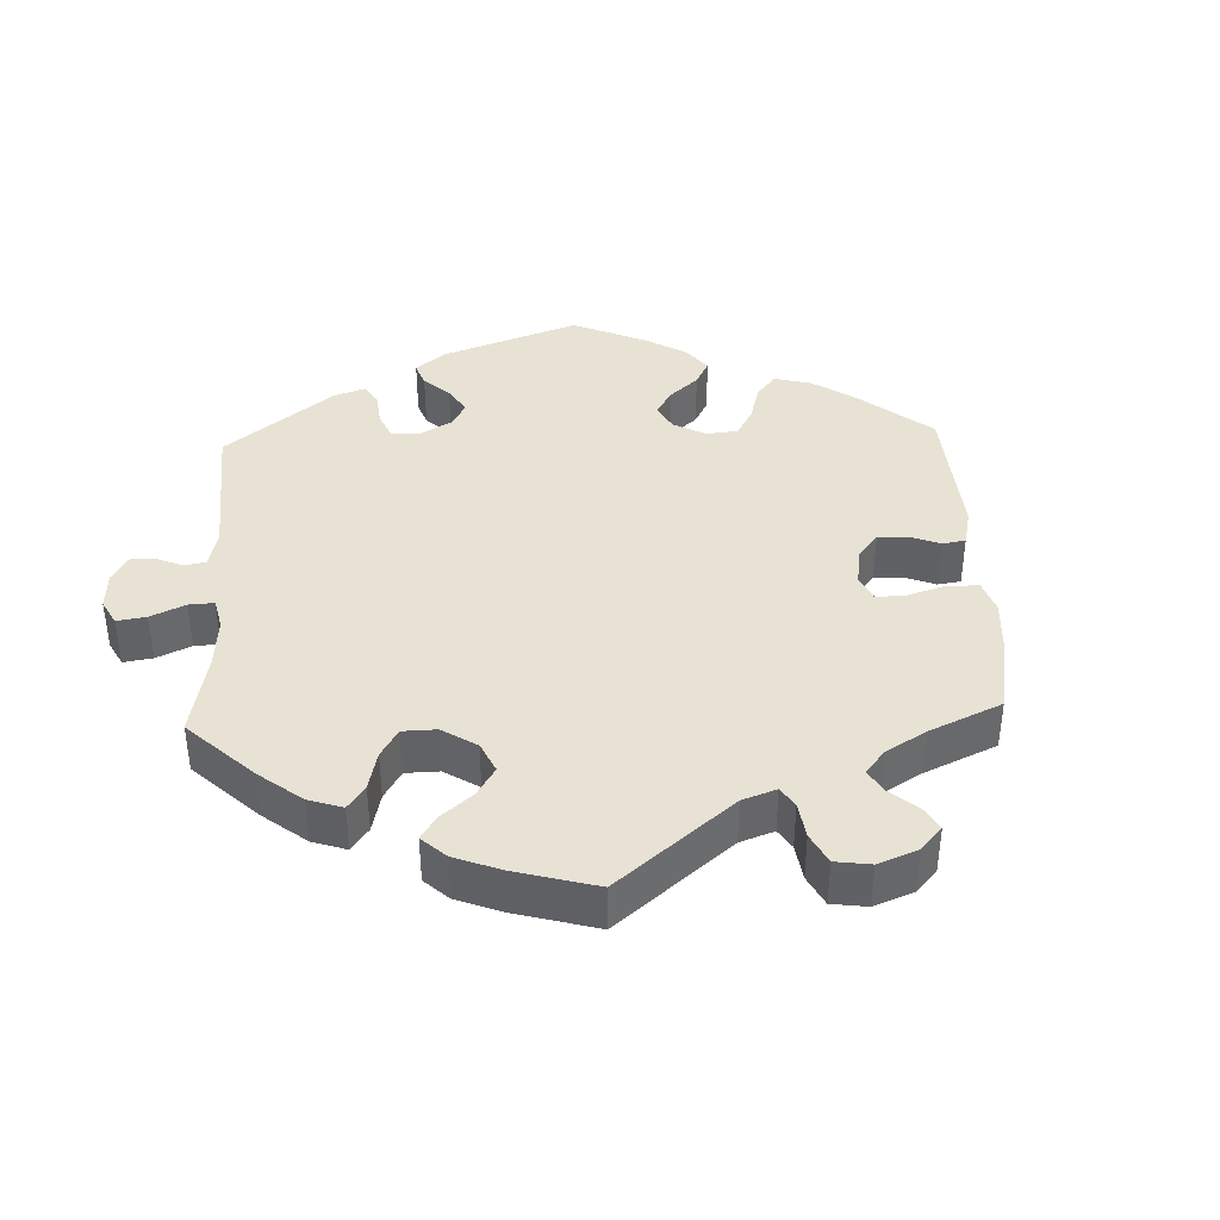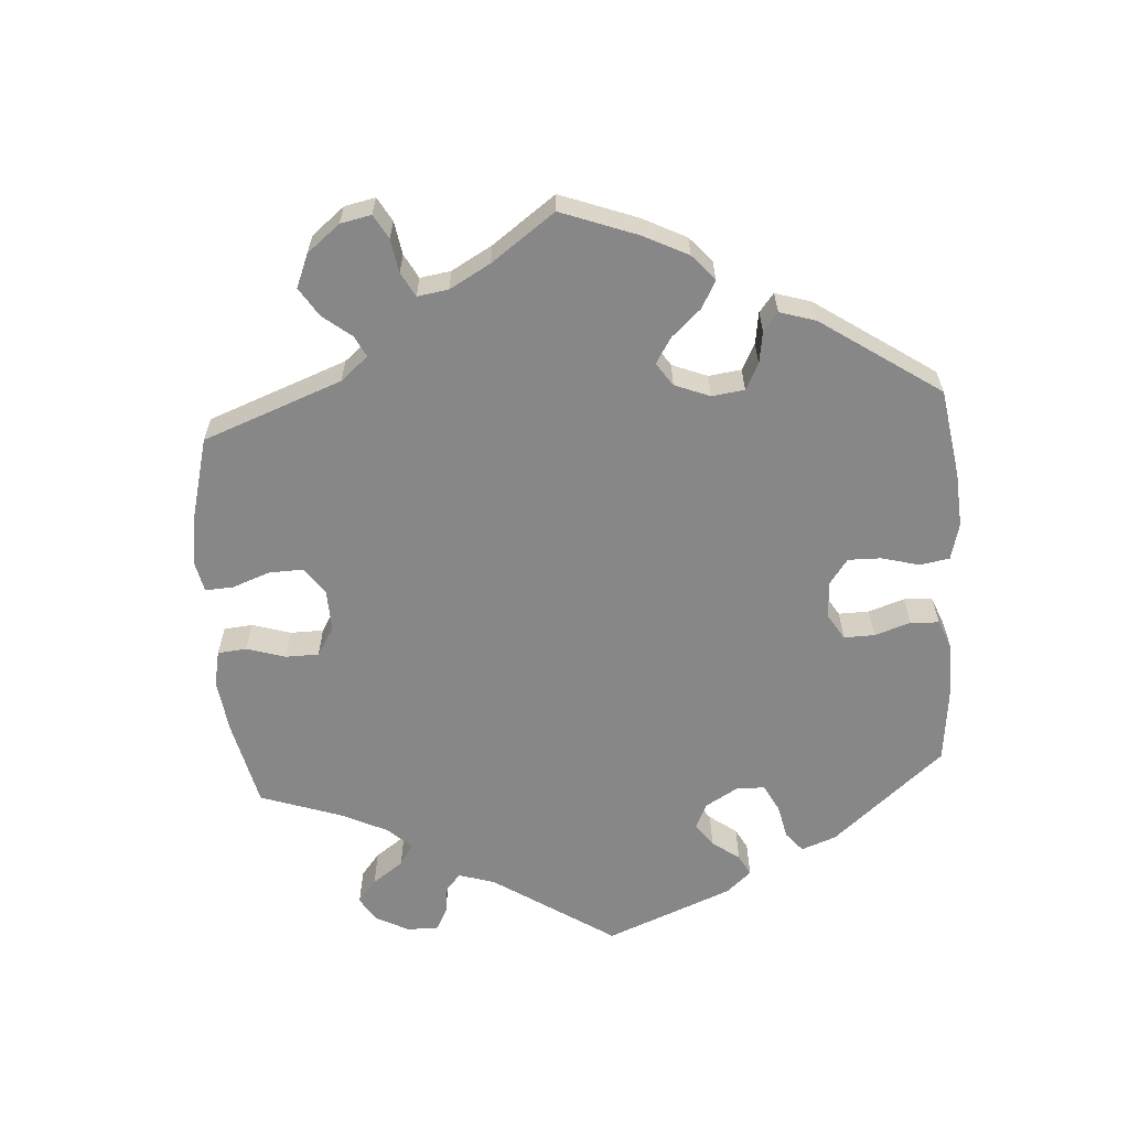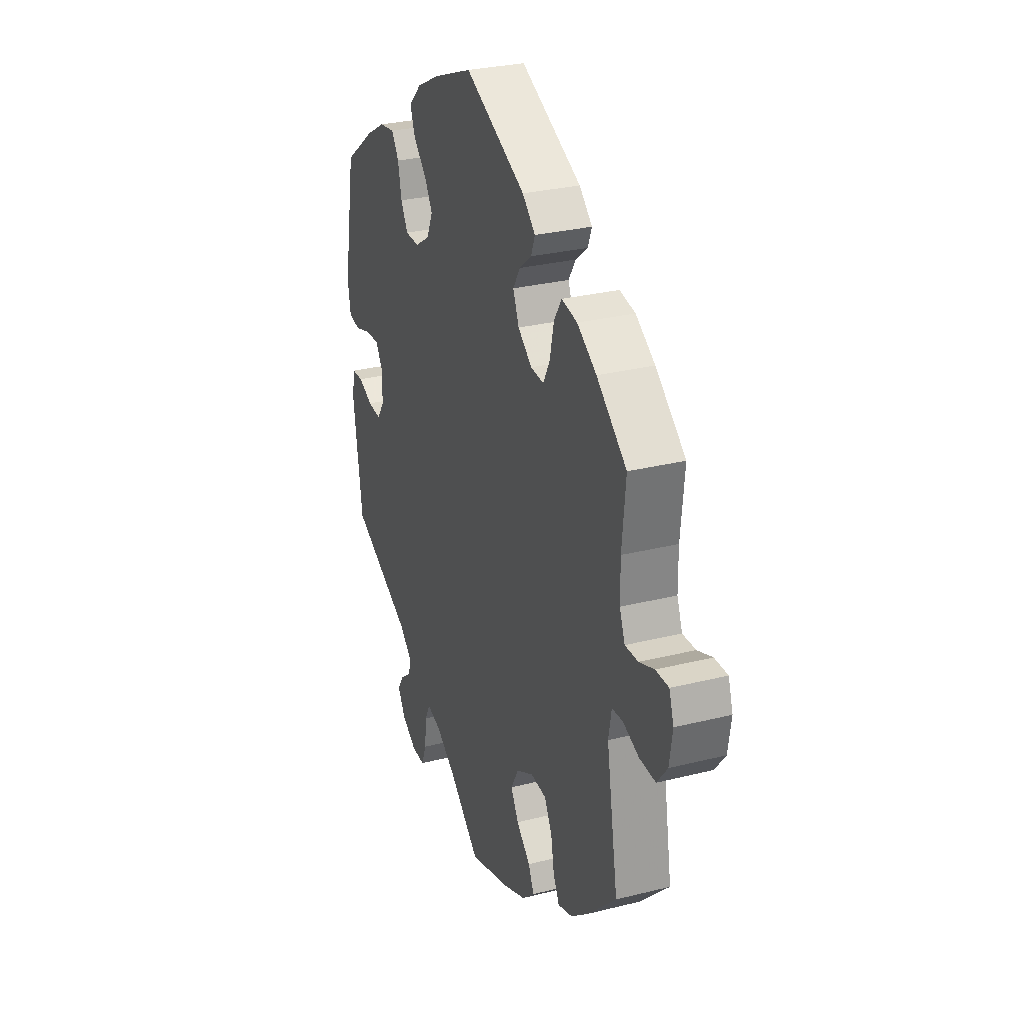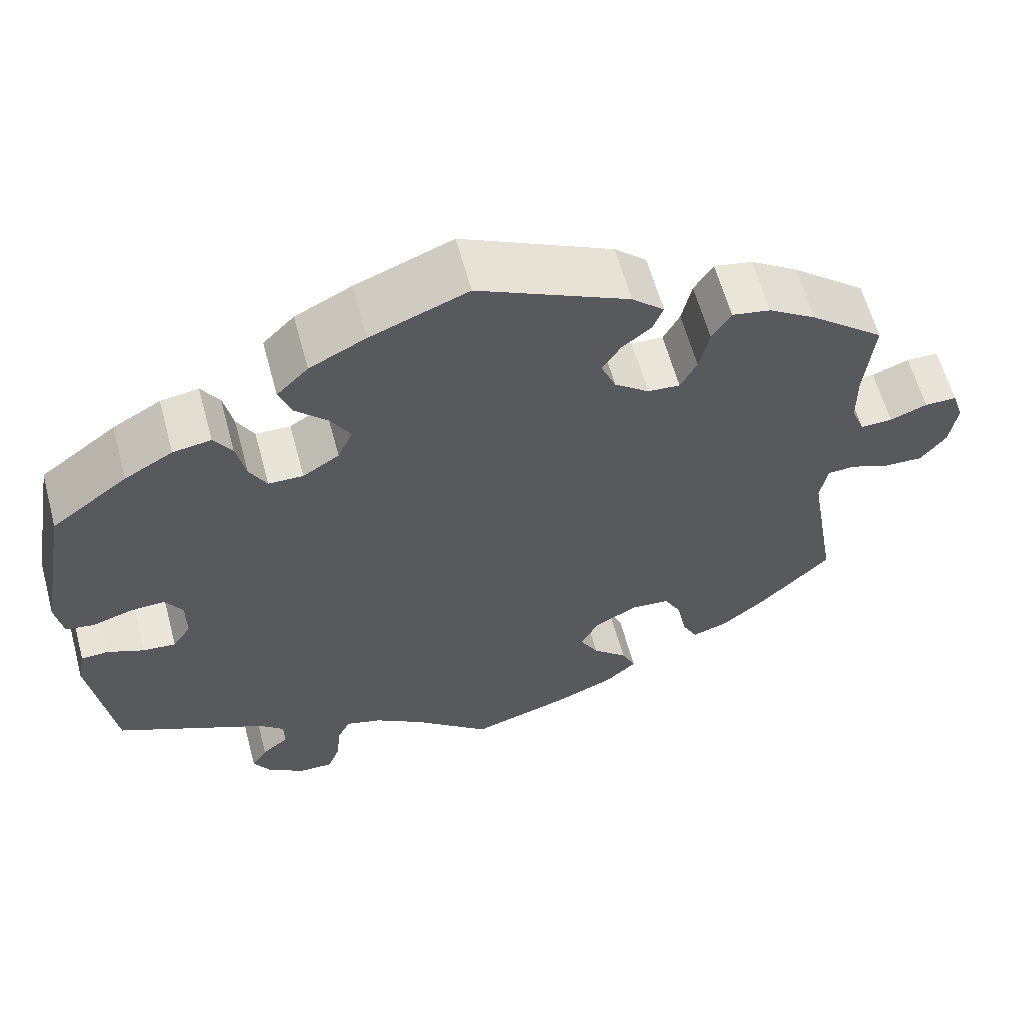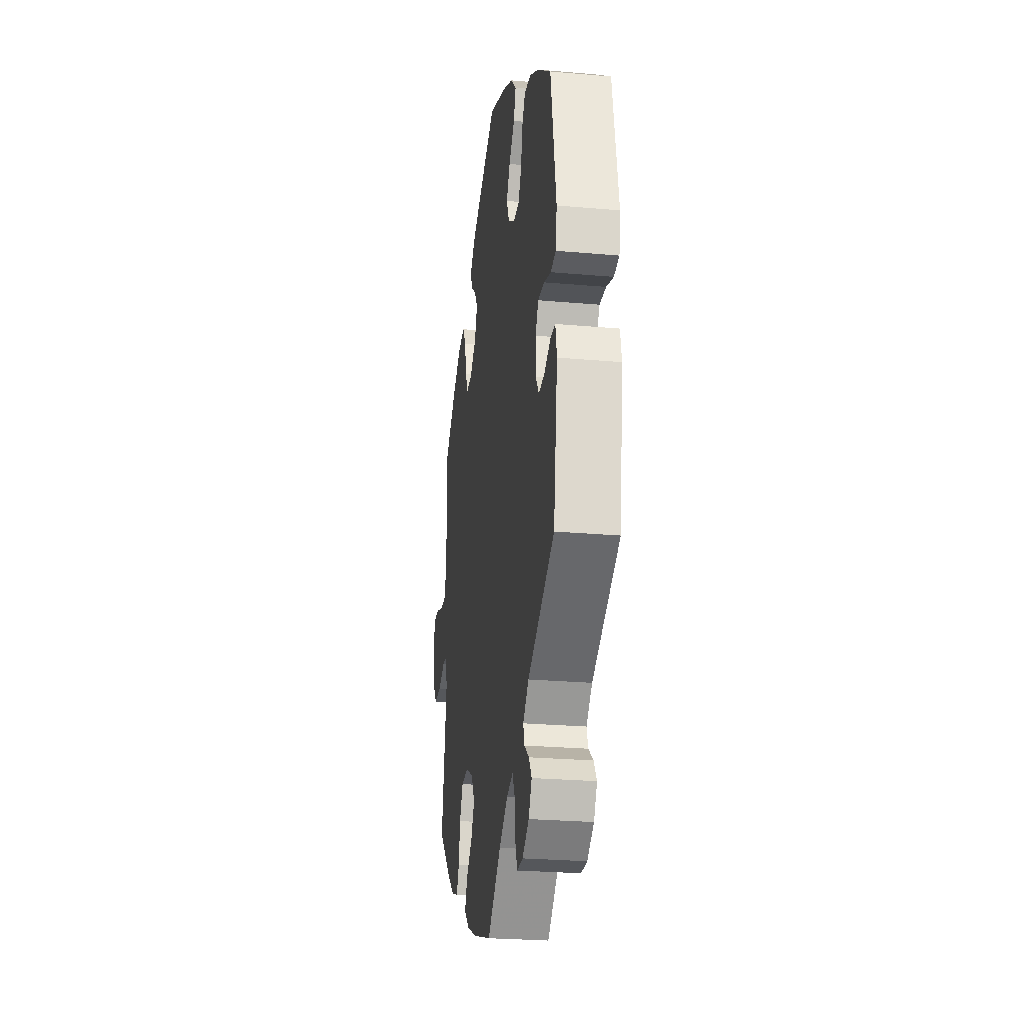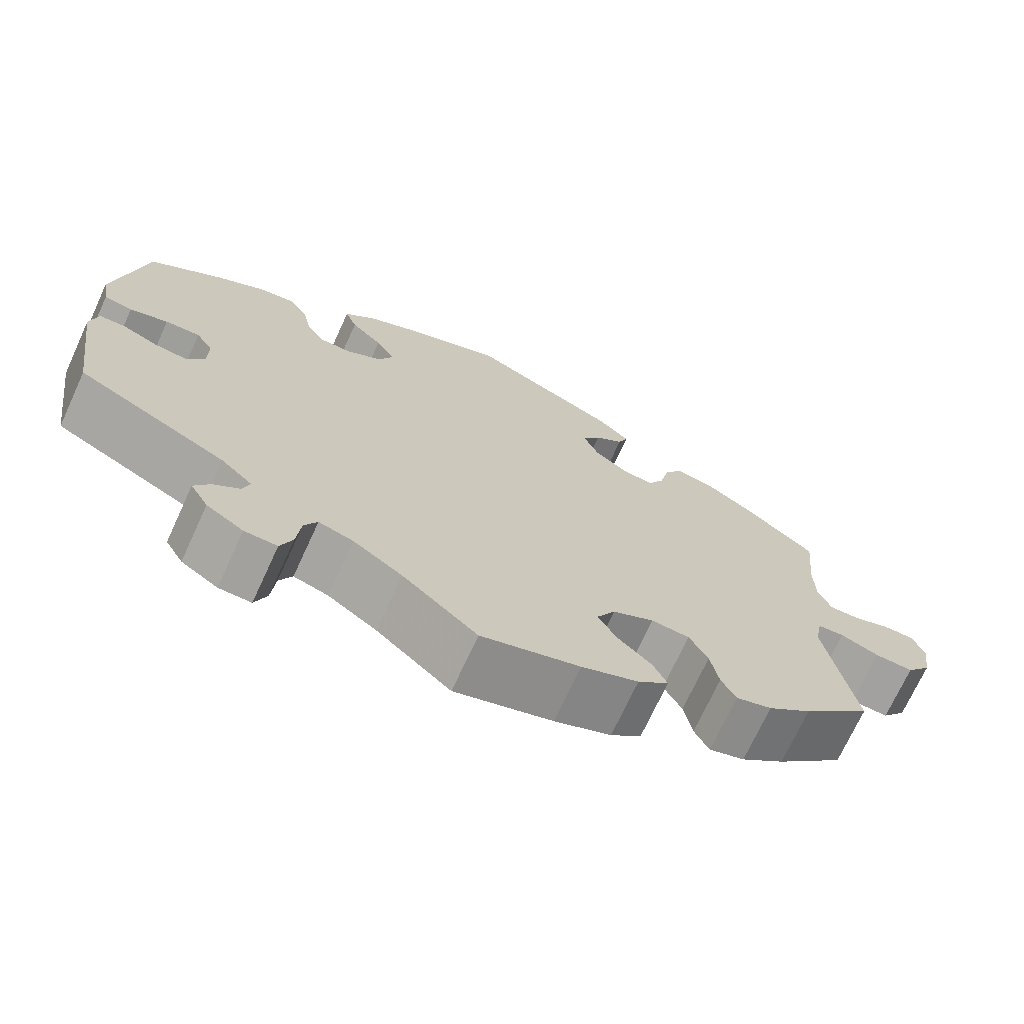
<metadata>
{"format":"obj","ext":"obj","renderer":"f3d","projection":"perspective","resolution":1024,"background":"white","views":[{"elev":39.8,"azim":-122.5,"up":"+Y"},{"elev":-62.4,"azim":-55.9,"up":"+Y"},{"elev":29.0,"azim":-110.5,"up":"+Z"},{"elev":61.1,"azim":164.9,"up":"+Z"},{"elev":-25.6,"azim":81.9,"up":"+Z"},{"elev":-71.6,"azim":155.3,"up":"+Z"}]}
</metadata>
<code>
v -0.12 0.07 -0.541
v -0.19 0.07 -0.512
v -0.228 0.07 -0.478
v -0.211 0.07 -0.441
v -0.169 0.07 -0.402
v -0.146 0.07 -0.361
v -0.169 0.07 -0.319
v -0.22 0.07 -0.292
v -0.267 0.07 -0.296
v -0.29 0.07 -0.339
v -0.3 0.07 -0.395
v -0.318 0.07 -0.43
v -0.362 0.07 -0.416
v -0.416 0.07 -0.372
v -0.501 0.07 -0.288
v -0.466 0.07 -0.082
v -0.475 0.07 -0.032
v -0.508 0.07 -0.03
v -0.556 0.07 -0.049
v -0.604 0.07 -0.051
v -0.635 0.07 -0.011
v -0.644 0.07 0.048
v -0.63 0.07 0.09
v -0.591 0.07 0.09
v -0.546 0.07 0.073
v -0.507 0.07 0.072
v -0.491 0.07 0.113
v -0.49 0.07 0.179
v -0.501 0.07 0.289
v -0.411 0.07 0.363
v -0.353 0.07 0.401
v -0.306 0.07 0.41
v -0.283 0.07 0.373
v -0.271 0.07 0.318
v -0.251 0.07 0.28
v -0.212 0.07 0.283
v -0.17 0.07 0.316
v -0.152 0.07 0.359
v -0.174 0.07 0.394
v -0.21 0.07 0.423
v -0.222 0.07 0.454
v -0.183 0.07 0.49
v 0 0.07 0.578
v 0.118 0.07 0.532
v 0.186 0.07 0.498
v 0.224 0.07 0.46
v 0.209 0.07 0.42
v 0.17 0.07 0.381
v 0.146 0.07 0.341
v 0.164 0.07 0.3
v 0.208 0.07 0.272
v 0.25 0.07 0.273
v 0.271 0.07 0.311
v 0.282 0.07 0.363
v 0.304 0.07 0.397
v 0.35 0.07 0.39
v 0.408 0.07 0.357
v 0.5 0.07 0.289
v 0.536 0.07 0.087
v 0.527 0.07 0.035
v 0.492 0.07 0.029
v 0.445 0.07 0.044
v 0.402 0.07 0.046
v 0.381 0.07 0.012
v 0.381 0.07 -0.041
v 0.403 0.07 -0.074
v 0.443 0.07 -0.07
v 0.487 0.07 -0.051
v 0.52 0.07 -0.052
v 0.529 0.07 -0.098
v 0.501 0.07 -0.288
v 0.318 0.07 -0.38
v 0.279 0.07 -0.416
v 0.288 0.07 -0.445
v 0.32 0.07 -0.47
v 0.339 0.07 -0.5
v 0.317 0.07 -0.538
v 0.272 0.07 -0.567
v 0.232 0.07 -0.568
v 0.217 0.07 -0.529
v 0.212 0.07 -0.476
v 0.196 0.07 -0.444
v 0.153 0.07 -0.457
v 0.093 0.07 -0.498
v 0.001 0.07 -0.578
v -0.12 0 -0.541
v -0.19 0 -0.512
v -0.228 0 -0.478
v -0.211 0 -0.441
v -0.169 0 -0.402
v -0.146 0 -0.361
v -0.169 0 -0.319
v -0.22 0 -0.292
v -0.267 0 -0.296
v -0.29 0 -0.339
v -0.3 0 -0.395
v -0.318 0 -0.43
v -0.362 0 -0.416
v -0.416 0 -0.372
v -0.501 0 -0.288
v -0.466 0 -0.082
v -0.475 0 -0.032
v -0.508 0 -0.03
v -0.556 0 -0.049
v -0.604 0 -0.051
v -0.635 0 -0.011
v -0.644 0 0.048
v -0.63 0 0.09
v -0.591 0 0.09
v -0.546 0 0.073
v -0.507 0 0.072
v -0.491 0 0.113
v -0.49 0 0.179
v -0.501 0 0.289
v -0.411 0 0.363
v -0.353 0 0.401
v -0.306 0 0.41
v -0.283 0 0.373
v -0.271 0 0.318
v -0.251 0 0.28
v -0.212 0 0.283
v -0.17 0 0.316
v -0.152 0 0.359
v -0.174 0 0.394
v -0.21 0 0.423
v -0.222 0 0.454
v -0.183 0 0.49
v 0 0 0.578
v 0.118 0 0.532
v 0.186 0 0.498
v 0.224 0 0.46
v 0.209 0 0.42
v 0.17 0 0.381
v 0.146 0 0.341
v 0.164 0 0.3
v 0.208 0 0.272
v 0.25 0 0.273
v 0.271 0 0.311
v 0.282 0 0.363
v 0.304 0 0.397
v 0.35 0 0.39
v 0.408 0 0.357
v 0.5 0 0.289
v 0.536 0 0.087
v 0.527 0 0.035
v 0.492 0 0.029
v 0.445 0 0.044
v 0.402 0 0.046
v 0.381 0 0.012
v 0.381 0 -0.041
v 0.403 0 -0.074
v 0.443 0 -0.07
v 0.487 0 -0.051
v 0.52 0 -0.052
v 0.529 0 -0.098
v 0.501 0 -0.288
v 0.318 0 -0.38
v 0.279 0 -0.416
v 0.288 0 -0.445
v 0.32 0 -0.47
v 0.339 0 -0.5
v 0.317 0 -0.538
v 0.272 0 -0.567
v 0.232 0 -0.568
v 0.217 0 -0.529
v 0.212 0 -0.476
v 0.196 0 -0.444
v 0.153 0 -0.457
v 0.093 0 -0.498
v 0.001 0 -0.578
f 84 85 1 2
f 83 84 2 3
f 82 83 3 4
f 78 79 80 81
f 78 81 82
f 77 78 82
f 74 75 76 77
f 74 77 82
f 73 74 82
f 72 73 82 4
f 67 68 69 70
f 66 67 70 71
f 65 66 71 72
f 59 60 61 62
f 59 62 63
f 58 59 63
f 57 58 63 64
f 53 54 55 56
f 52 53 56 57
f 45 46 47 48
f 45 48 49
f 44 45 49
f 43 44 49
f 42 43 49 50
f 39 40 41 42
f 38 39 42 50
f 31 32 33 34
f 31 34 35
f 28 29 30 31
f 27 28 31 35
f 26 27 35 36
f 22 23 24 25
f 22 25 26
f 21 22 26
f 18 19 20 21
f 17 18 21 26
f 13 14 15 16
f 13 16 17
f 10 11 12 13
f 9 10 13 17
f 8 9 17 26
f 65 72 4 5
f 64 65 5 6
f 52 57 64 6
f 51 52 6 7
f 37 38 50 51
f 36 37 51 7
f 7 8 26 36
f 87 86 170 169
f 88 87 169 168
f 89 88 168 167
f 166 165 164 163
f 167 166 163
f 167 163 162
f 162 161 160 159
f 167 162 159
f 167 159 158
f 89 167 158 157
f 155 154 153 152
f 156 155 152 151
f 157 156 151 150
f 147 146 145 144
f 148 147 144
f 148 144 143
f 149 148 143 142
f 141 140 139 138
f 142 141 138 137
f 133 132 131 130
f 134 133 130
f 134 130 129
f 134 129 128
f 135 134 128 127
f 127 126 125 124
f 135 127 124 123
f 119 118 117 116
f 120 119 116
f 116 115 114 113
f 120 116 113 112
f 121 120 112 111
f 110 109 108 107
f 111 110 107
f 111 107 106
f 106 105 104 103
f 111 106 103 102
f 101 100 99 98
f 102 101 98
f 98 97 96 95
f 102 98 95 94
f 111 102 94 93
f 90 89 157 150
f 91 90 150 149
f 91 149 142 137
f 92 91 137 136
f 136 135 123 122
f 92 136 122 121
f 121 111 93 92
f 1 86 87 2
f 2 87 88 3
f 3 88 89 4
f 4 89 90 5
f 5 90 91 6
f 6 91 92 7
f 7 92 93 8
f 8 93 94 9
f 9 94 95 10
f 10 95 96 11
f 11 96 97 12
f 12 97 98 13
f 13 98 99 14
f 14 99 100 15
f 15 100 101 16
f 16 101 102 17
f 17 102 103 18
f 18 103 104 19
f 19 104 105 20
f 20 105 106 21
f 21 106 107 22
f 22 107 108 23
f 23 108 109 24
f 24 109 110 25
f 25 110 111 26
f 26 111 112 27
f 27 112 113 28
f 28 113 114 29
f 29 114 115 30
f 30 115 116 31
f 31 116 117 32
f 32 117 118 33
f 33 118 119 34
f 34 119 120 35
f 35 120 121 36
f 36 121 122 37
f 37 122 123 38
f 38 123 124 39
f 39 124 125 40
f 40 125 126 41
f 41 126 127 42
f 42 127 128 43
f 43 128 129 44
f 44 129 130 45
f 45 130 131 46
f 46 131 132 47
f 47 132 133 48
f 48 133 134 49
f 49 134 135 50
f 50 135 136 51
f 51 136 137 52
f 52 137 138 53
f 53 138 139 54
f 54 139 140 55
f 55 140 141 56
f 56 141 142 57
f 57 142 143 58
f 58 143 144 59
f 59 144 145 60
f 60 145 146 61
f 61 146 147 62
f 62 147 148 63
f 63 148 149 64
f 64 149 150 65
f 65 150 151 66
f 66 151 152 67
f 67 152 153 68
f 68 153 154 69
f 69 154 155 70
f 70 155 156 71
f 71 156 157 72
f 72 157 158 73
f 73 158 159 74
f 74 159 160 75
f 75 160 161 76
f 76 161 162 77
f 77 162 163 78
f 78 163 164 79
f 79 164 165 80
f 80 165 166 81
f 81 166 167 82
f 82 167 168 83
f 83 168 169 84
f 84 169 170 85
f 85 170 86 1

</code>
